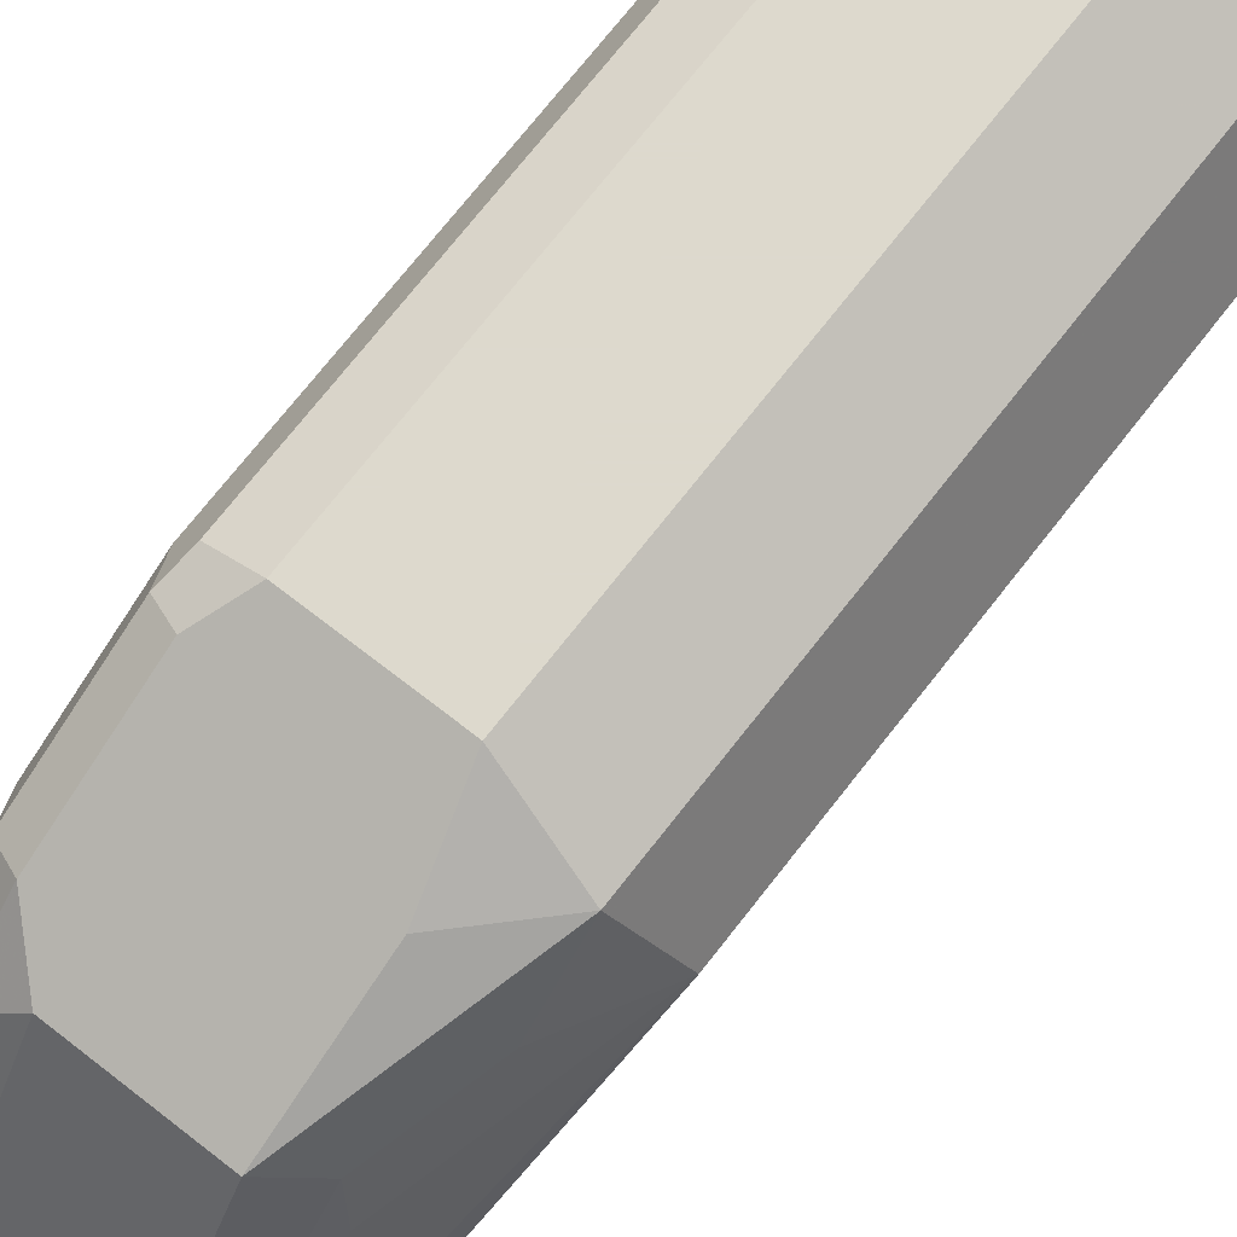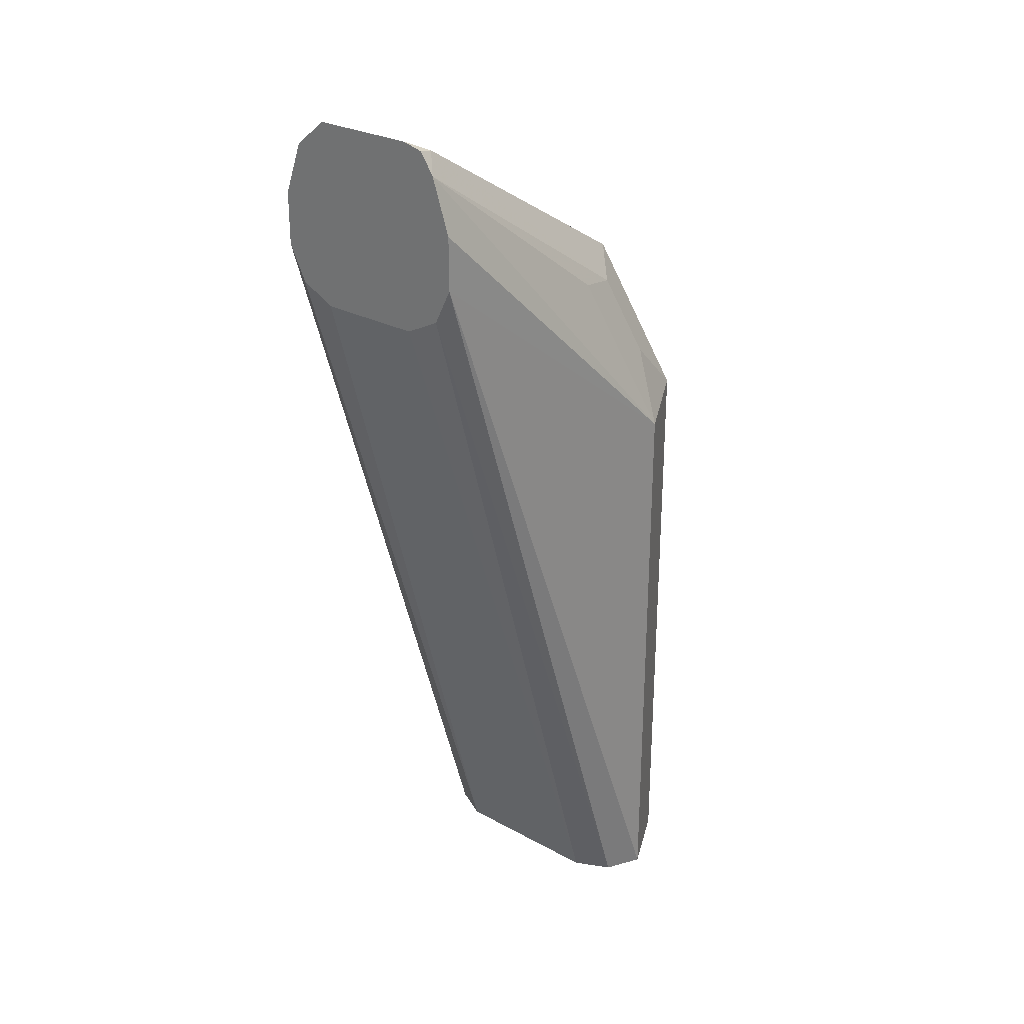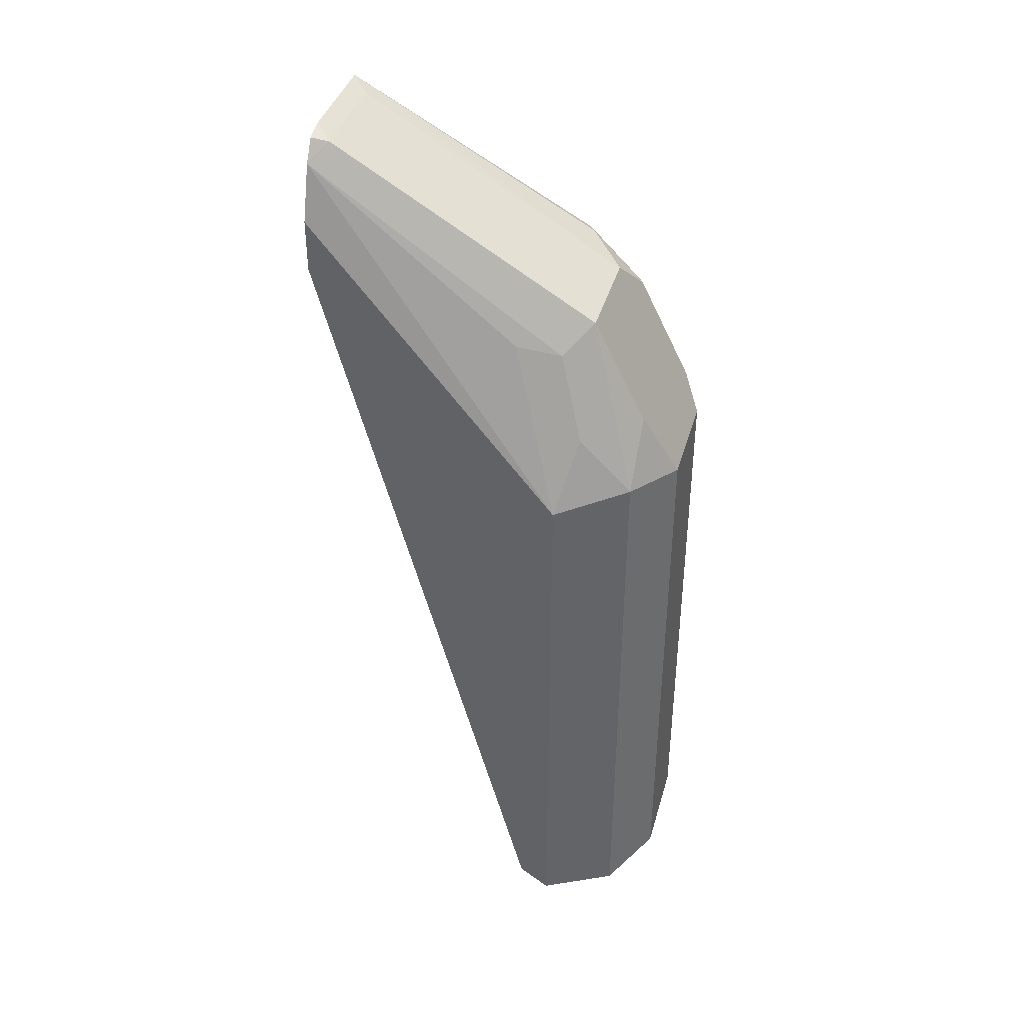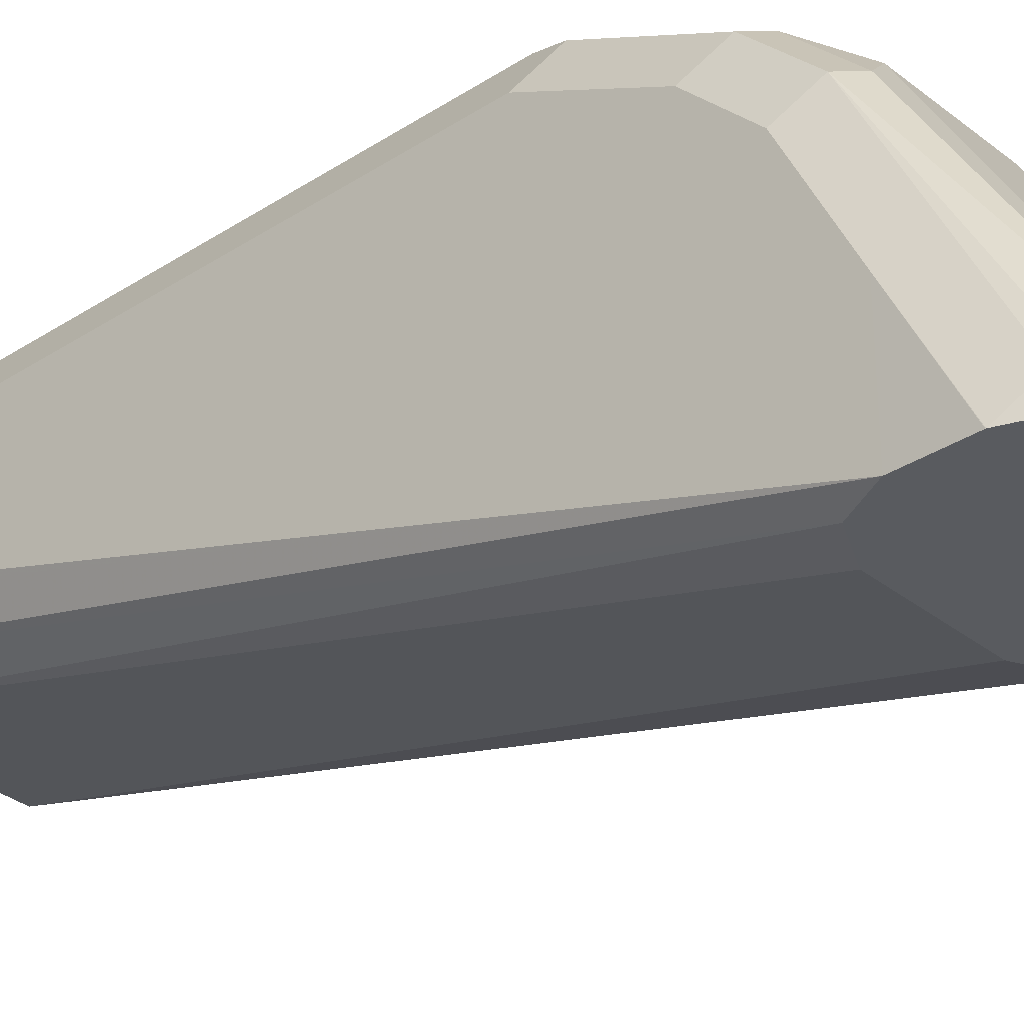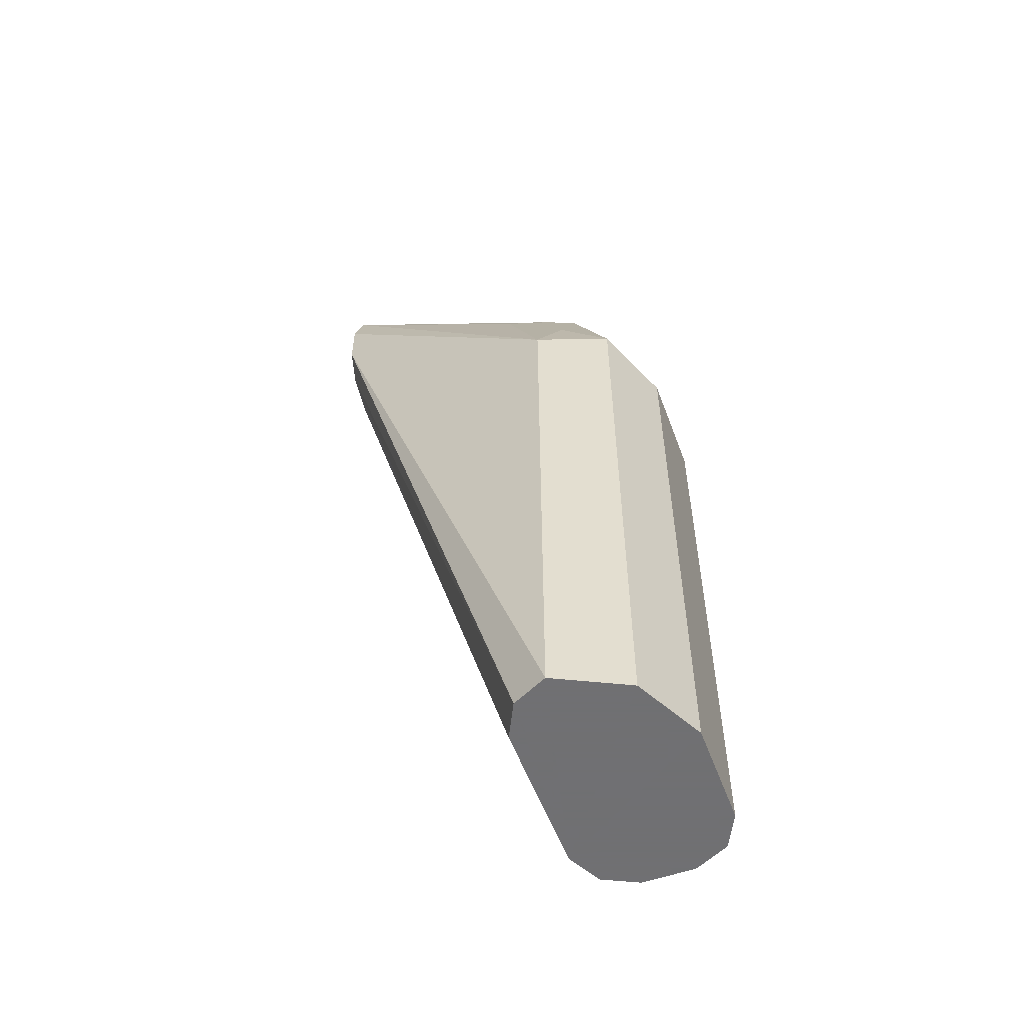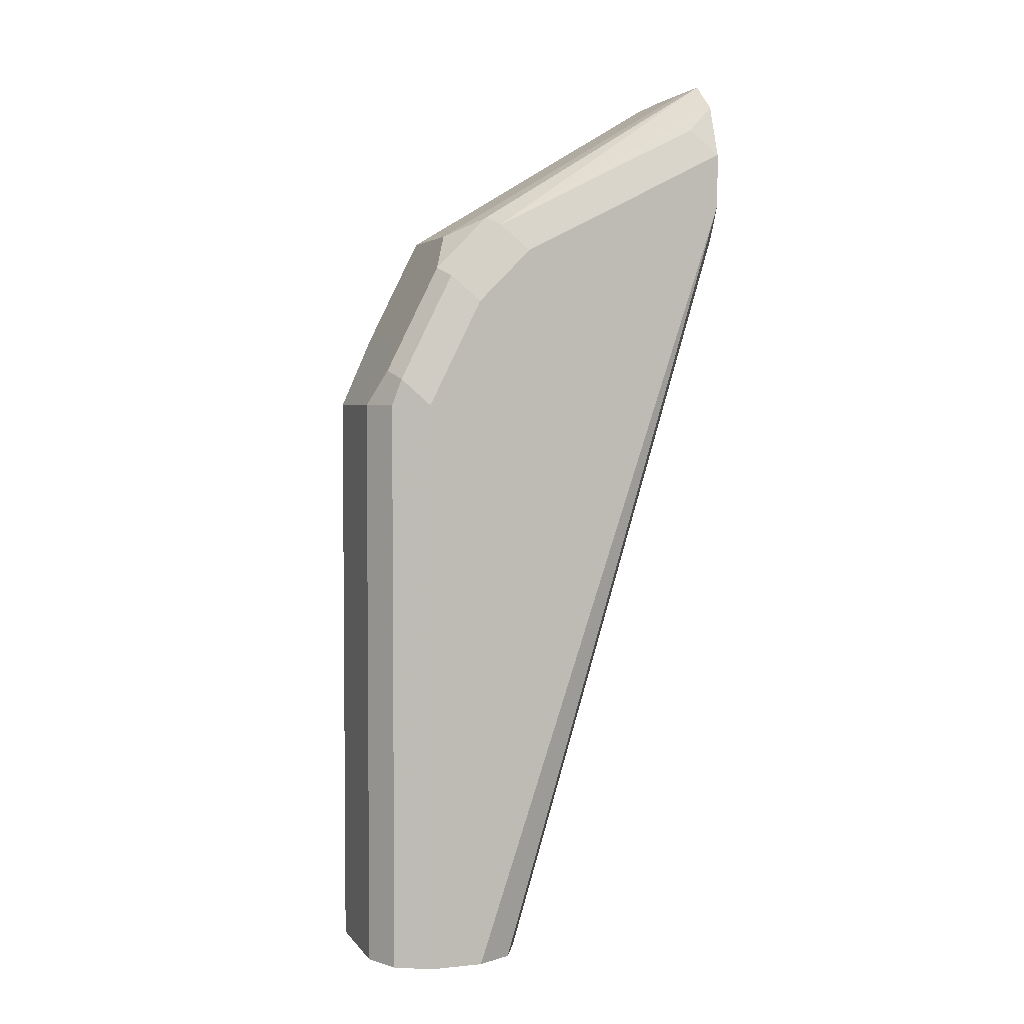
<metadata>
{"format":"obj","ext":"obj","renderer":"f3d","projection":"perspective","resolution":1024,"background":"white","views":[{"elev":71.9,"azim":37.9,"up":"+Y"},{"elev":27.3,"azim":40.0,"up":"+Z"},{"elev":39.4,"azim":105.5,"up":"+Z"},{"elev":-32.4,"azim":-47.7,"up":"+Y"},{"elev":-55.0,"azim":110.3,"up":"+Z"},{"elev":3.4,"azim":-108.8,"up":"+Z"}]}
</metadata>
<code>
v 0.07206 0.2165 0.4867
v 0.1081 0.2165 0.4867
v 0.06011 0.2165 0.4928
v 0.07213 0.2885 0.2352
v 0.1083 0.2165 0.4868
v 0.1262 0.2885 0.2352
v 0.05409 0.2165 0.5048
v 0.06011 0.2945 0.2352
v 0.07061 0.2892 0.2352
v 0.1202 0.2165 0.4928
v 0.1267 0.2887 0.2352
v 0.05414 0.2165 0.5229
v 0.05409 0.2524 0.5048
v 0.05409 0.3065 0.2352
v 0.05485 0.305 0.2352
v 0.1262 0.2165 0.5048
v 0.1382 0.2945 0.2352
v 0.05416 0.2165 0.523
v 0.05409 0.2885 0.4868
v 0.0586 0.2614 0.5139
v 0.05409 0.3245 0.2352
v 0.1442 0.3065 0.4327
v 0.1262 0.2165 0.5229
v 0.1385 0.295 0.2352
v 0.1442 0.3065 0.2352
v 0.06082 0.2165 0.5408
v 0.0586 0.2254 0.5319
v 0.0586 0.2975 0.4958
v 0.05409 0.3065 0.4688
v 0.06011 0.3366 0.2352
v 0.05409 0.3245 0.4327
v 0.0586 0.3336 0.4417
v 0.1322 0.3306 0.4387
v 0.1322 0.3125 0.4568
v 0.1232 0.3035 0.4838
v 0.1262 0.2885 0.4868
v 0.1201 0.2165 0.541
v 0.1322 0.3306 0.2352
v 0.07225 0.2165 0.5499
v 0.06612 0.3005 0.4988
v 0.06612 0.3185 0.4808
v 0.0586 0.3155 0.4778
v 0.07213 0.3426 0.2352
v 0.06011 0.3366 0.4327
v 0.06612 0.3366 0.4447
v 0.07213 0.3426 0.4327
v 0.1082 0.3426 0.4327
v 0.1142 0.3306 0.4568
v 0.1142 0.3125 0.4928
v 0.1142 0.2224 0.5469
v 0.1154 0.2165 0.5481
v 0.1082 0.3426 0.2352
v 0.1083 0.2165 0.5499
v 0.07814 0.2224 0.5469
v 0.07814 0.3125 0.4928
v 0.07814 0.3306 0.4568
f 28 41 42
f 28 42 29
f 29 42 32
f 29 32 31
f 30 44 46
f 30 46 43
f 32 42 41
f 28 40 41
f 32 41 45
f 30 32 44
f 28 39 40
f 22 33 34
f 22 38 33
f 22 25 38
f 22 37 23
f 22 36 37
f 22 35 36
f 22 34 35
f 21 32 30
f 21 31 32
f 20 26 28
f 20 27 26
f 32 45 46
f 26 39 28
f 32 46 44
f 41 48 56
f 33 48 49
f 19 28 29
f 50 53 51
f 49 54 50
f 49 55 54
f 46 48 47
f 46 56 48
f 43 47 52
f 43 46 47
f 41 55 49
f 41 46 45
f 41 56 46
f 33 47 48
f 40 55 41
f 39 54 55
f 39 50 54
f 39 53 50
f 37 50 51
f 35 37 36
f 35 50 37
f 35 49 50
f 33 52 47
f 33 38 52
f 33 35 34
f 33 49 35
f 39 55 40
f 18 27 20
f 41 49 48
f 16 25 22
f 4 14 21
f 4 15 14
f 4 8 15
f 4 9 8
f 3 9 4
f 3 8 9
f 3 7 8
f 2 6 5
f 1 6 2
f 1 4 6
f 1 3 4
f 4 21 30
f 1 7 3
f 1 18 12
f 1 26 18
f 1 39 26
f 1 53 39
f 1 51 53
f 1 37 51
f 1 16 23
f 1 10 16
f 1 5 10
f 1 2 5
f 18 26 27
f 1 12 7
f 4 30 43
f 1 23 37
f 4 52 38
f 4 43 52
f 16 17 24
f 16 22 23
f 13 20 28
f 13 18 20
f 12 18 13
f 10 17 16
f 10 11 17
f 7 15 8
f 7 14 15
f 7 21 14
f 13 28 19
f 7 29 31
f 4 38 25
f 7 31 21
f 4 25 24
f 4 24 17
f 4 17 11
f 4 11 6
f 16 24 25
f 6 11 10
f 7 12 13
f 7 13 19
f 5 6 10
f 7 19 29

</code>
